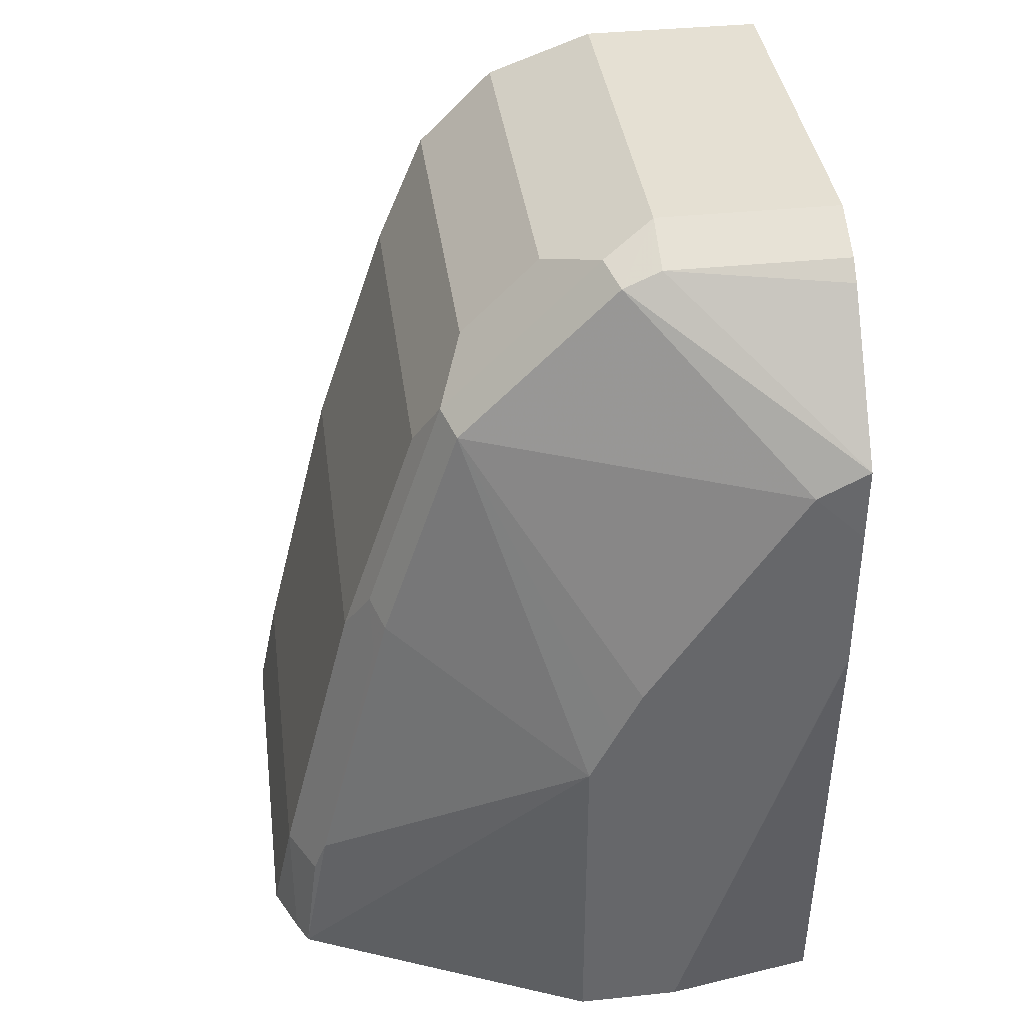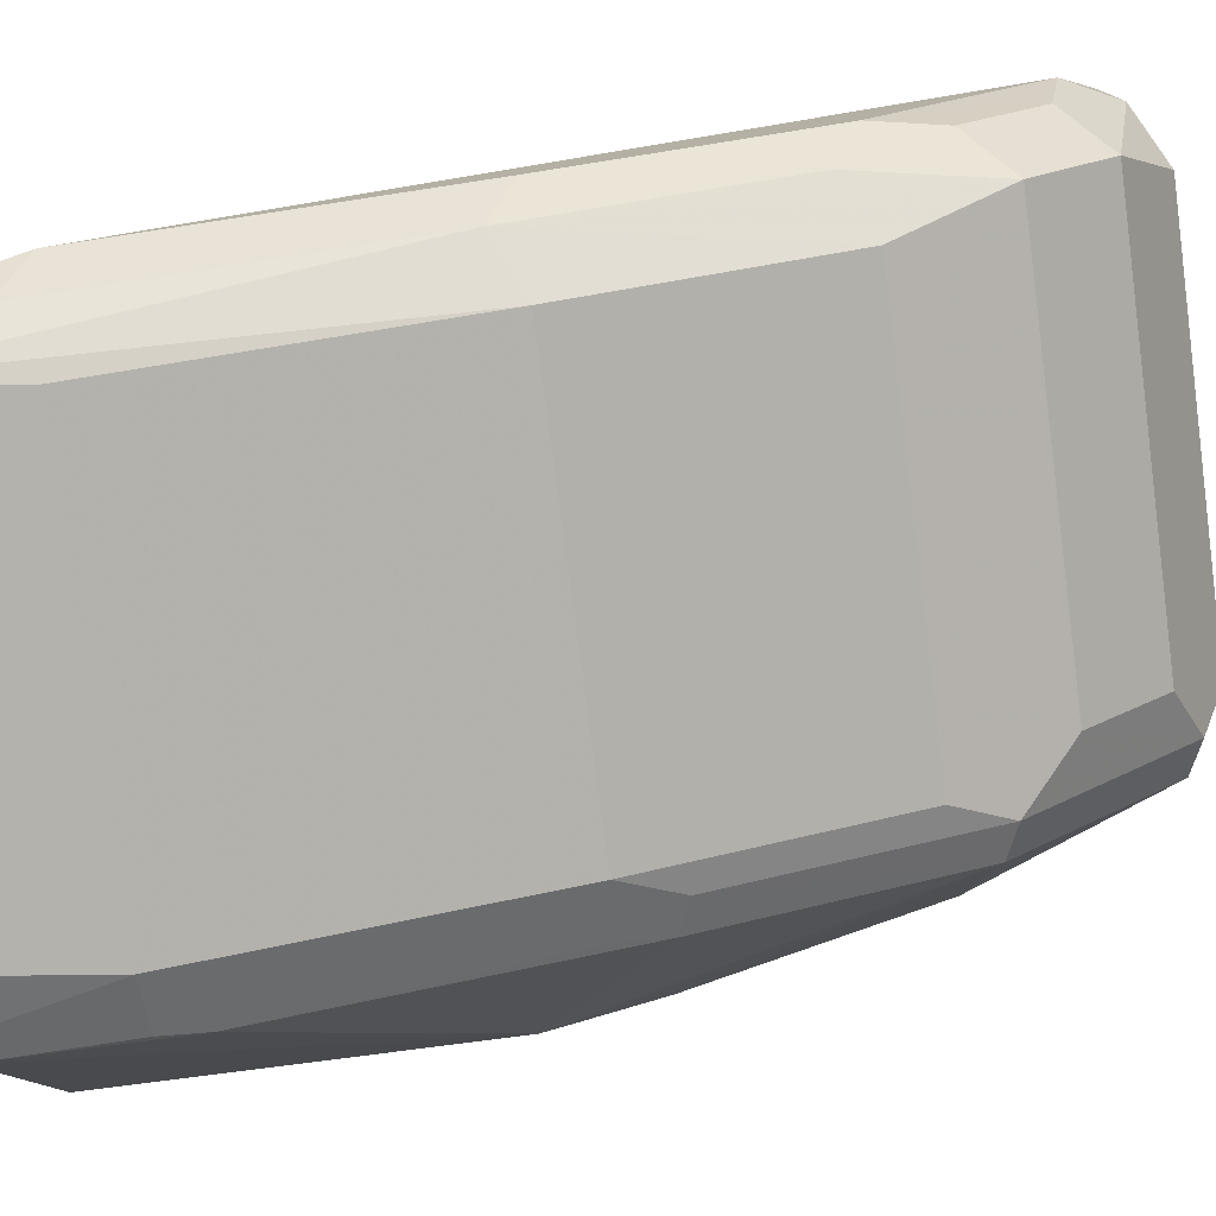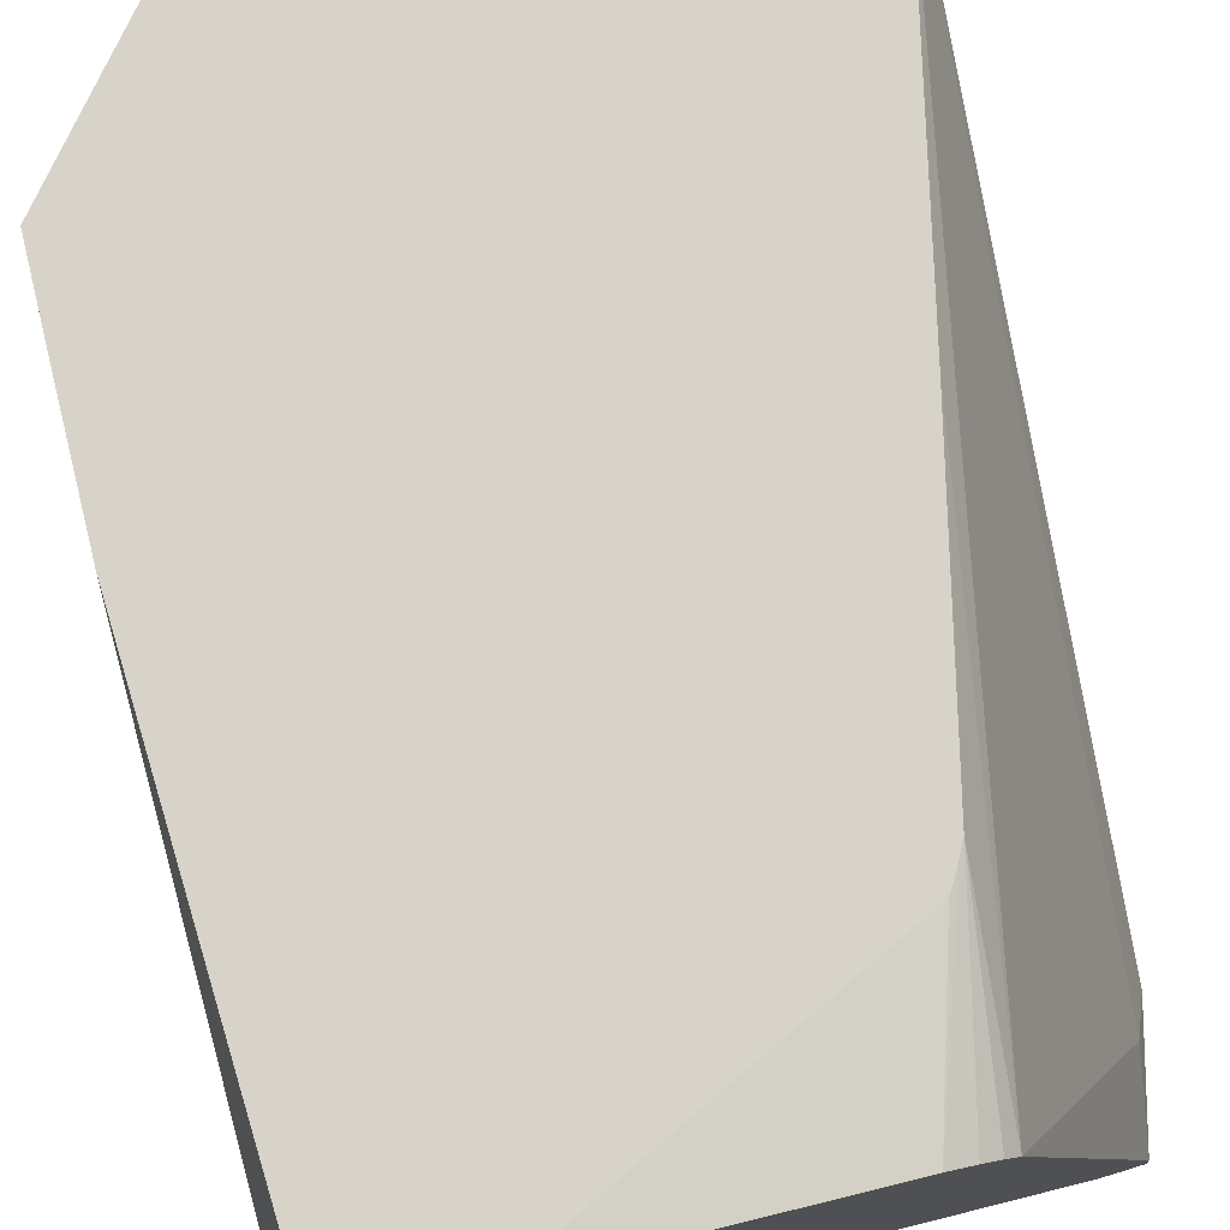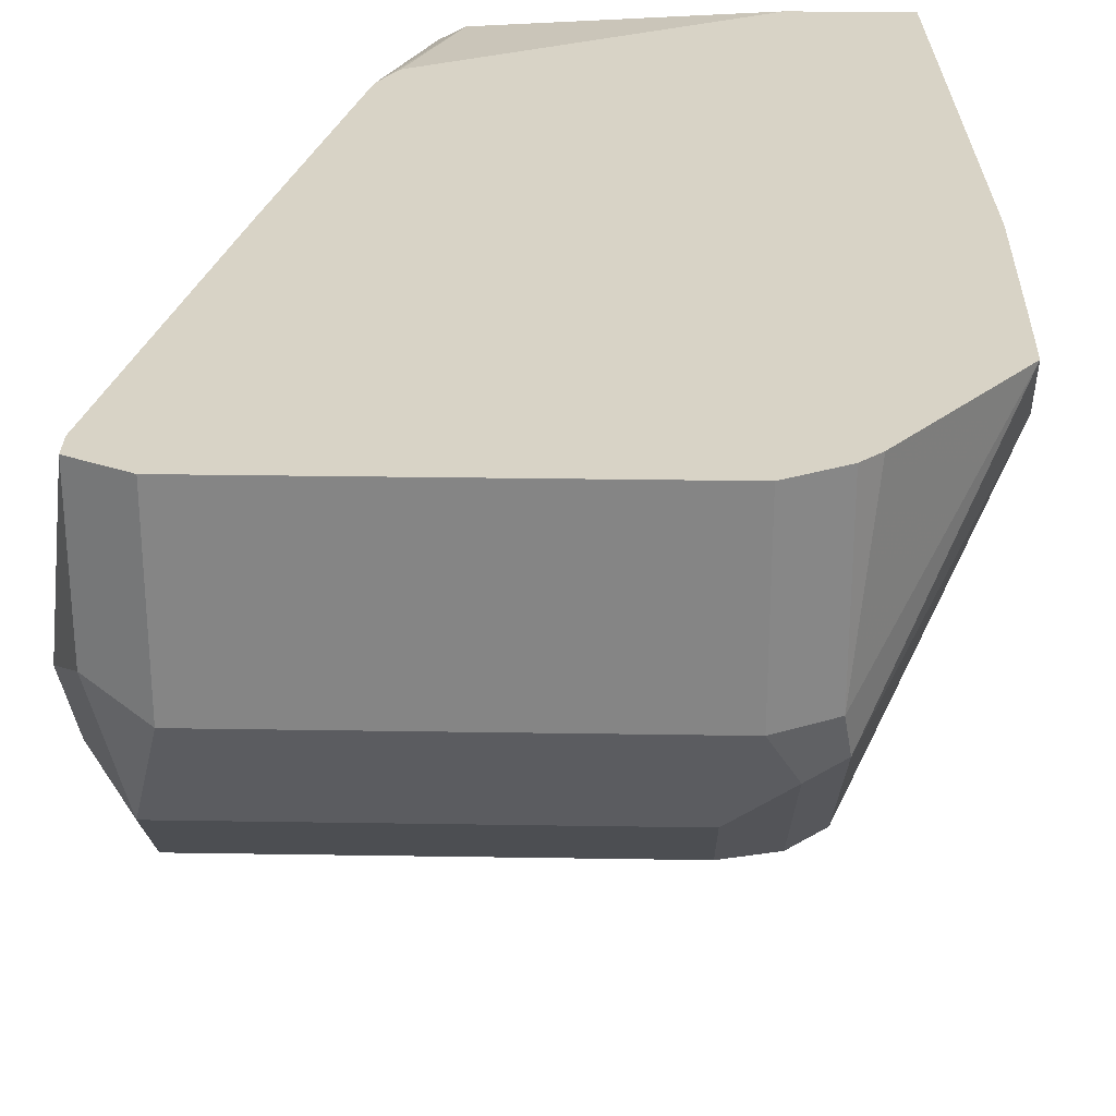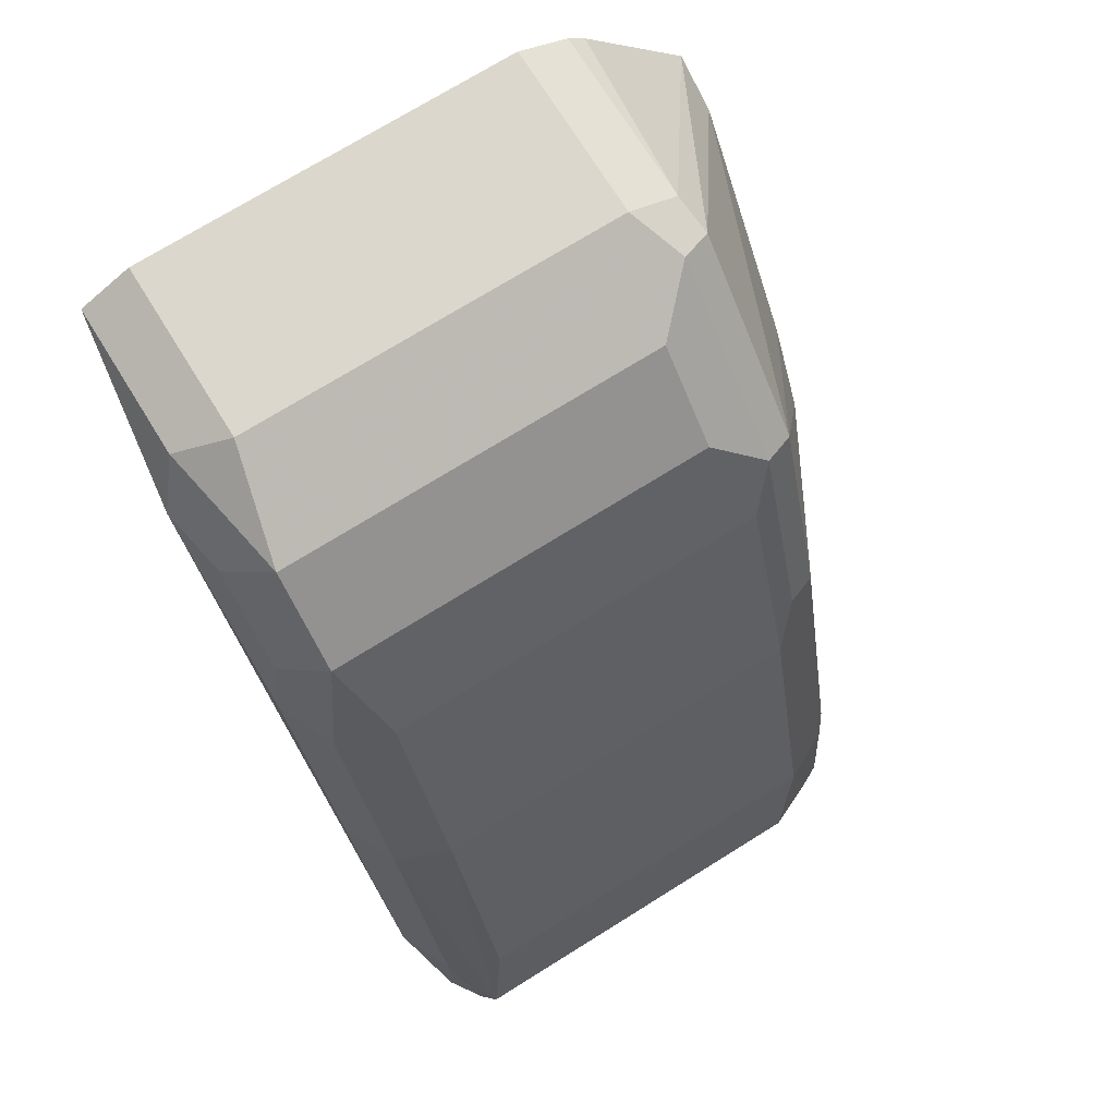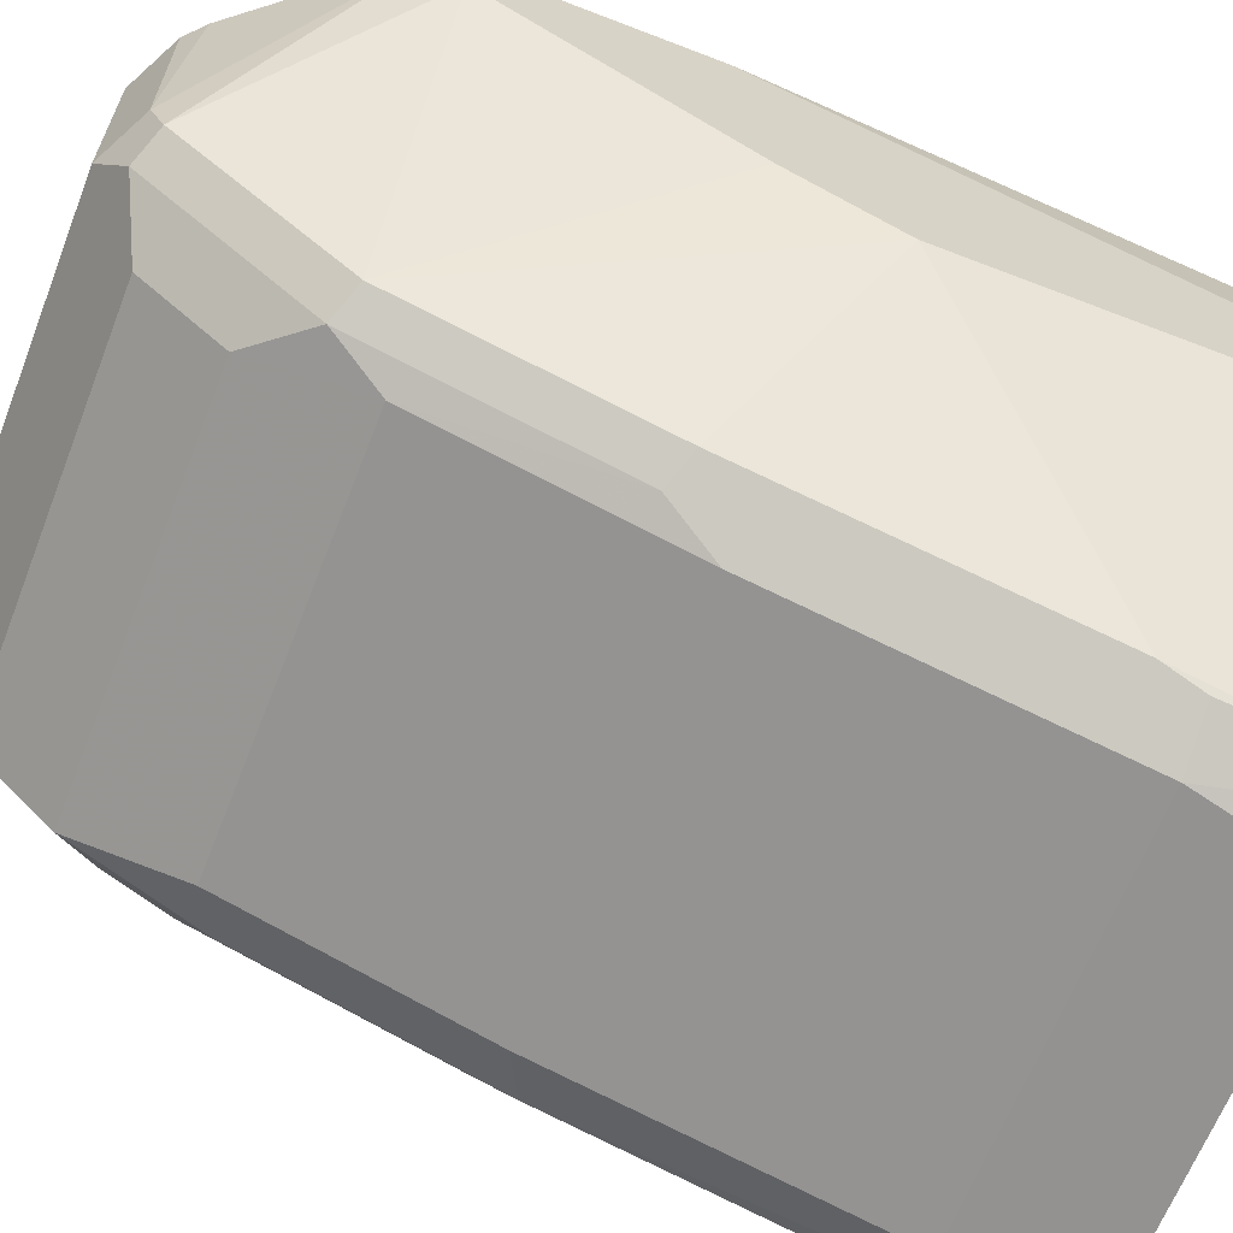
<metadata>
{"format":"obj","ext":"obj","renderer":"f3d","projection":"perspective","resolution":1024,"background":"white","views":[{"elev":38.2,"azim":82.5,"up":"+Z"},{"elev":-77.9,"azim":-82.5,"up":"+Y"},{"elev":76.0,"azim":166.0,"up":"+Y"},{"elev":28.2,"azim":1.4,"up":"+Y"},{"elev":73.0,"azim":-31.9,"up":"+Z"},{"elev":-64.6,"azim":68.7,"up":"+Y"}]}
</metadata>
<code>
v -0.3773 -0.3773 0.698
v -0.3773 -0.3962 0.6791
v -0.3741 -0.393 0.6948
v -0.371 -0.371 0.7106
v -0.371 -0.3334 0.7106
v -0.371 -0.3334 0.7043
v -0.3773 -0.4527 0.5282
v -0.3773 -0.415 0.6603
v -0.3647 -0.4025 0.7043
v -0.3679 -0.3867 0.7074
v -0.3741 -0.4119 0.676
v -0.3647 -0.4213 0.6854
v -0.3584 -0.3773 0.7169
v -0.3584 -0.3334 0.7169
v -0.3521 -0.3334 0.6163
v -0.3338 -0.347 0.4987
v -0.3726 -0.4433 0.5188
v -0.3707 -0.4563 0.4987
v -0.3719 -0.4662 0.4987
v -0.371 -0.4653 0.5219
v -0.371 -0.4465 0.5974
v -0.3773 -0.4339 0.6037
v -0.371 -0.4276 0.654
v -0.3679 -0.4245 0.6697
v -0.2704 -0.4025 0.7043
v -0.3584 -0.4339 0.6603
v -0.2704 -0.4213 0.6854
v -0.2641 -0.3773 0.7169
v -0.2641 -0.3334 0.7169
v -0.3396 -0.3334 0.5598
v -0.3307 -0.3434 0.4987
v -0.3364 -0.3334 0.5455
v -0.3667 -0.474 0.4987
v -0.3637 -0.4769 0.4987
v -0.3584 -0.4527 0.6037
v -0.2578 -0.3899 0.7106
v -0.2641 -0.4339 0.6603
v -0.2578 -0.4276 0.6728
v -0.26 -0.3334 0.7148
v -0.25 -0.3867 0.7074
v -0.2515 -0.3773 0.7106
v -0.3266 -0.3402 0.4987
v -0.3343 -0.3334 0.5414
v -0.3207 -0.3372 0.4987
v -0.2694 -0.4769 0.4987
v -0.3584 -0.4716 0.5282
v -0.2641 -0.4527 0.6037
v -0.2578 -0.4465 0.6162
v -0.25 -0.4245 0.6697
v -0.2515 -0.3334 0.7106
v -0.2202 -0.3459 0.6665
v -0.2203 -0.3334 0.6728
v -0.2472 -0.3334 0.7064
v -0.3317 -0.3334 0.537
v -0.2541 -0.3334 0.4987
v -0.2575 -0.4716 0.4987
v -0.2641 -0.4716 0.5282
v -0.2515 -0.4465 0.6037
v -0.25 -0.4433 0.6131
v -0.2202 -0.3962 0.5848
v -0.2202 -0.3899 0.5974
v -0.2202 -0.3836 0.61
v -0.2202 -0.3334 0.6541
v -0.2264 -0.3334 0.4987
v -0.252 -0.4689 0.4987
v -0.2515 -0.4653 0.5282
v -0.25 -0.4622 0.5377
v -0.2202 -0.3962 0.4987
v -0.2202 -0.3334 0.6165
v -0.2202 -0.3708 0.4987
v -0.2202 -0.3334 0.6158
f 28 41 39
f 31 32 42
f 32 43 44
f 32 44 42
f 34 45 57
f 34 57 46
f 36 49 40
f 35 46 57
f 35 57 47
f 36 38 49
f 37 47 48
f 37 48 38
f 28 40 41
f 34 46 35
f 28 36 40
f 20 34 21
f 27 38 36
f 16 19 18
f 16 18 17
f 16 30 32
f 16 32 31
f 19 33 20
f 20 33 34
f 28 39 29
f 38 48 49
f 21 24 23
f 21 34 35
f 25 27 36
f 26 35 47
f 26 47 37
f 27 37 38
f 21 35 26
f 39 41 50
f 47 57 58
f 40 51 52
f 51 68 70
f 51 70 69
f 51 69 63
f 56 65 66
f 56 66 57
f 57 66 67
f 51 60 68
f 57 67 58
f 59 67 60
f 60 67 65
f 60 65 68
f 64 71 70
f 65 67 66
f 69 70 71
f 58 67 59
f 40 49 51
f 51 61 60
f 51 63 52
f 40 52 41
f 41 52 53
f 41 53 50
f 43 54 44
f 44 54 55
f 45 56 57
f 51 62 61
f 47 58 48
f 48 58 59
f 48 59 49
f 49 59 60
f 49 60 61
f 49 61 62
f 49 62 51
f 16 33 19
f 16 34 33
f 16 56 45
f 5 71 64
f 5 30 15
f 5 43 32
f 5 54 43
f 5 55 54
f 5 64 55
f 16 45 34
f 5 69 71
f 5 63 69
f 5 52 63
f 5 53 52
f 5 50 53
f 5 39 50
f 5 29 39
f 5 14 29
f 4 10 13
f 4 14 5
f 4 13 14
f 1 2 3
f 1 3 10
f 1 10 4
f 1 4 5
f 1 5 6
f 1 6 7
f 5 15 6
f 1 7 22
f 1 8 2
f 2 8 3
f 3 9 10
f 3 8 11
f 3 11 12
f 3 12 9
f 1 22 8
f 6 15 16
f 5 32 30
f 6 17 7
f 6 16 17
f 12 26 37
f 12 37 27
f 13 28 29
f 13 29 14
f 15 30 16
f 12 24 21
f 16 31 42
f 16 44 55
f 16 55 64
f 16 64 70
f 16 70 68
f 16 68 65
f 16 65 56
f 16 42 44
f 9 27 25
f 12 21 26
f 9 13 10
f 7 17 18
f 7 18 19
f 7 19 20
f 9 12 27
f 7 21 22
f 8 23 24
f 7 20 21
f 8 12 11
f 8 22 21
f 8 21 23
f 9 25 36
f 9 36 28
f 9 28 13
f 8 24 12

</code>
